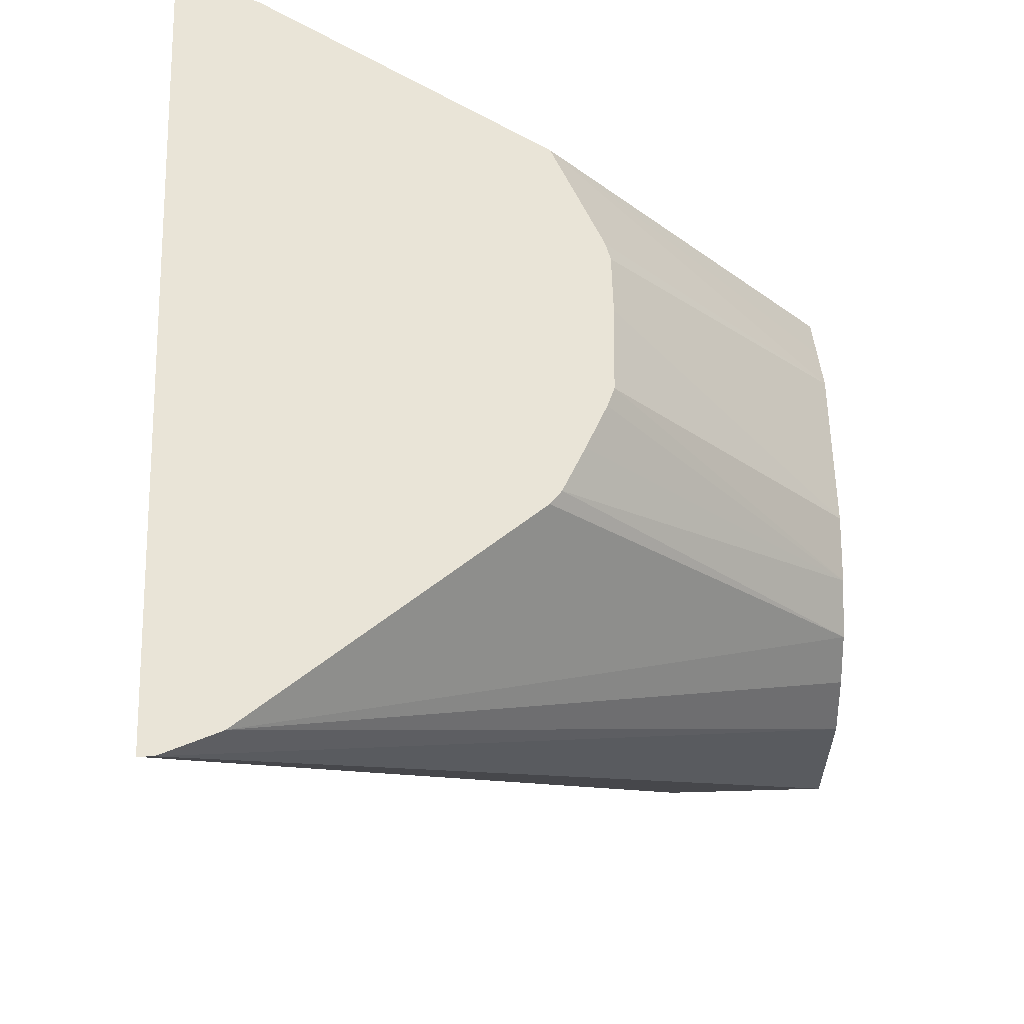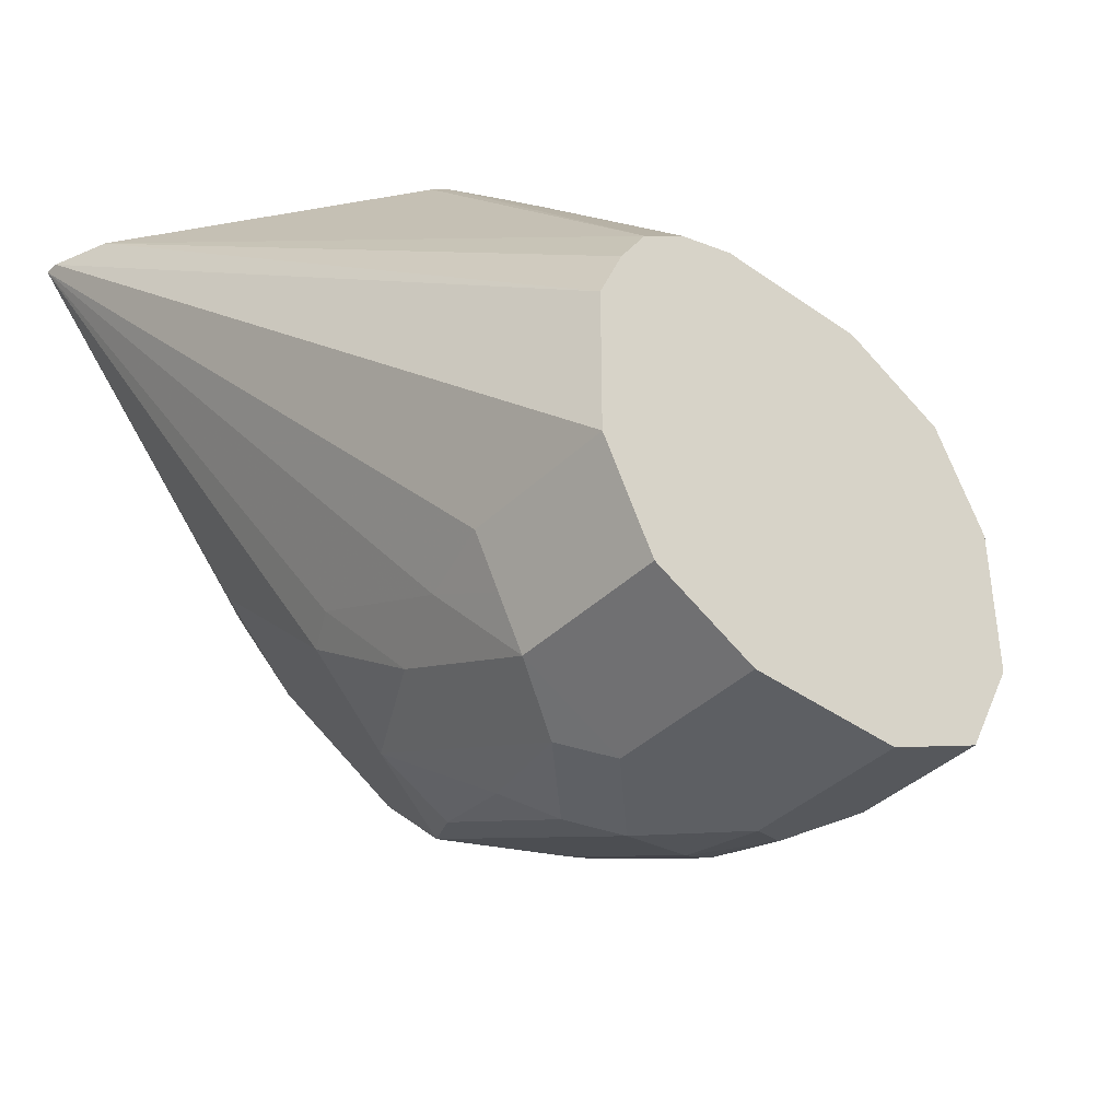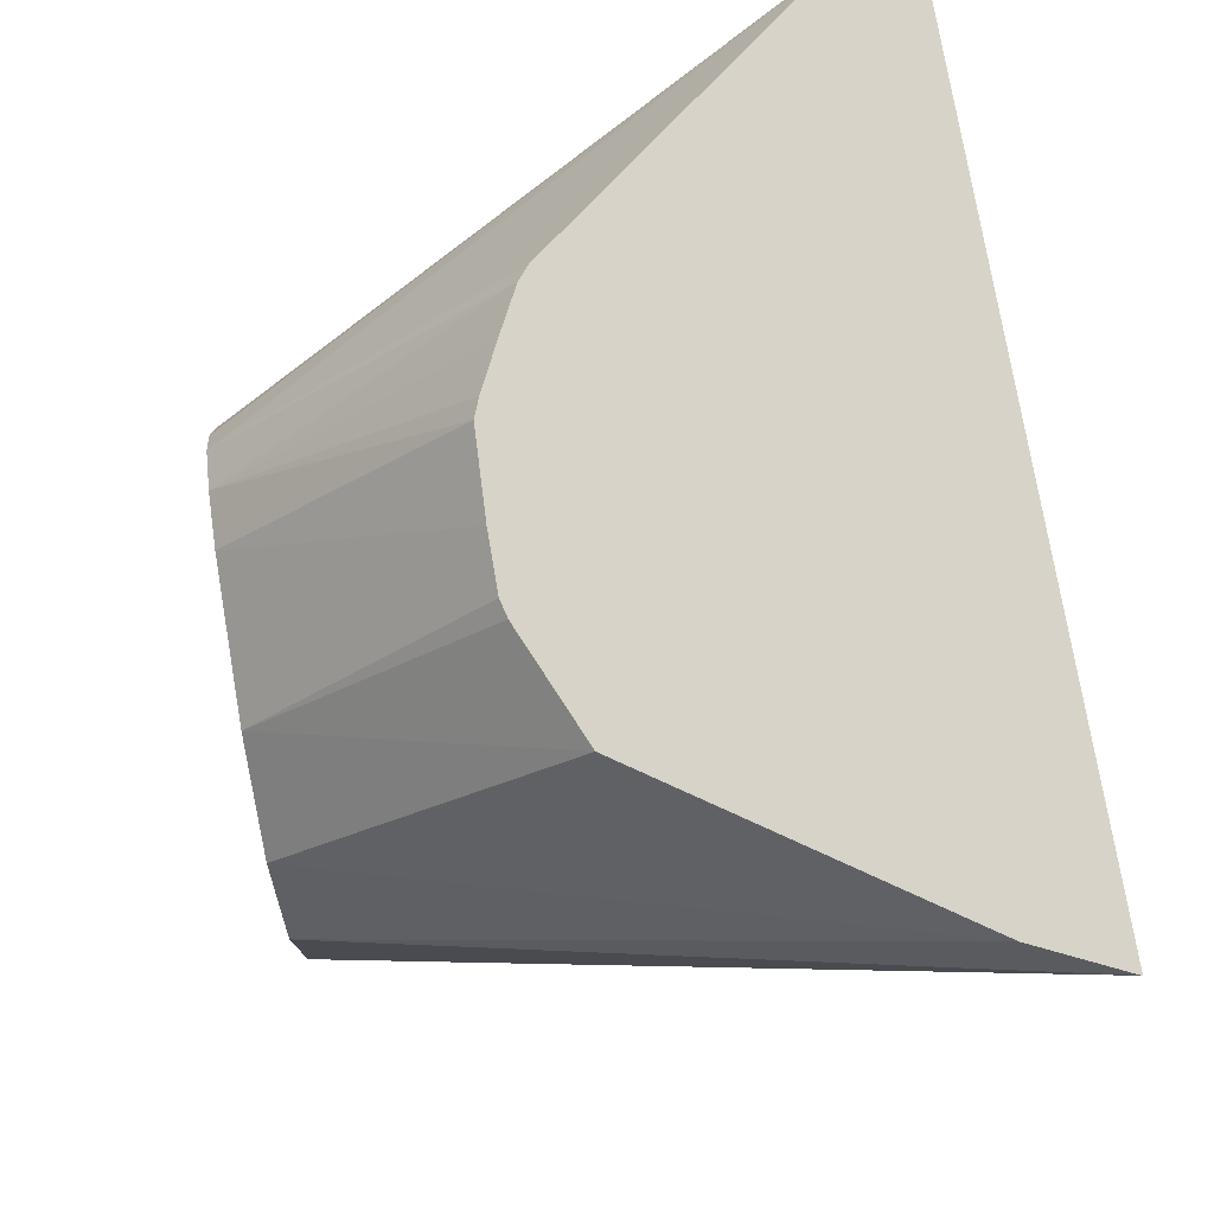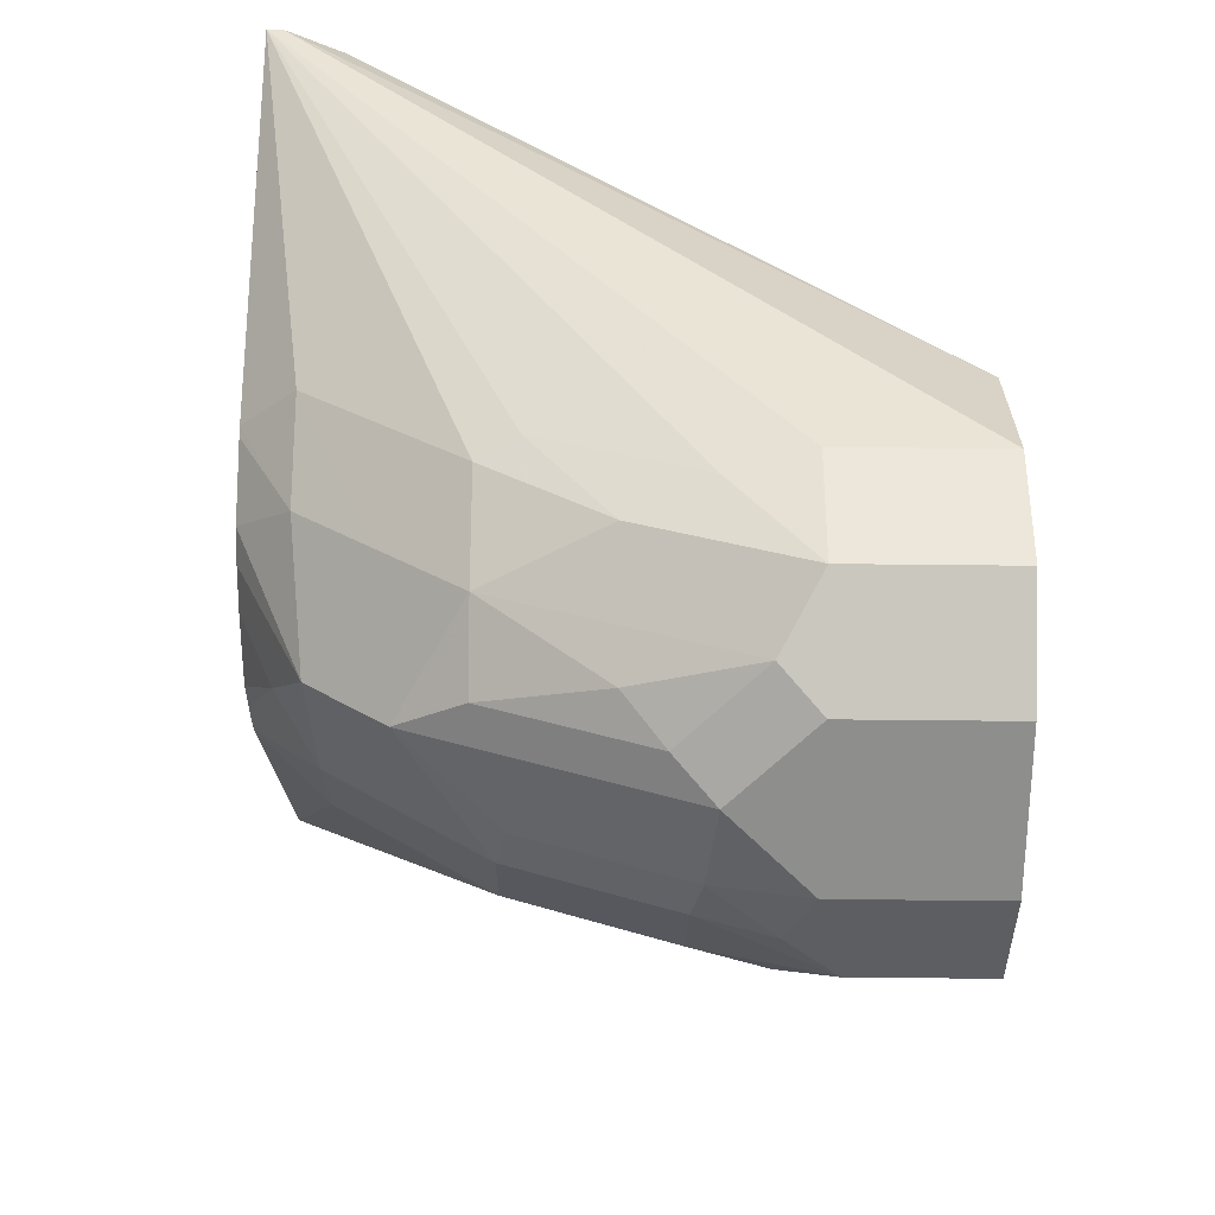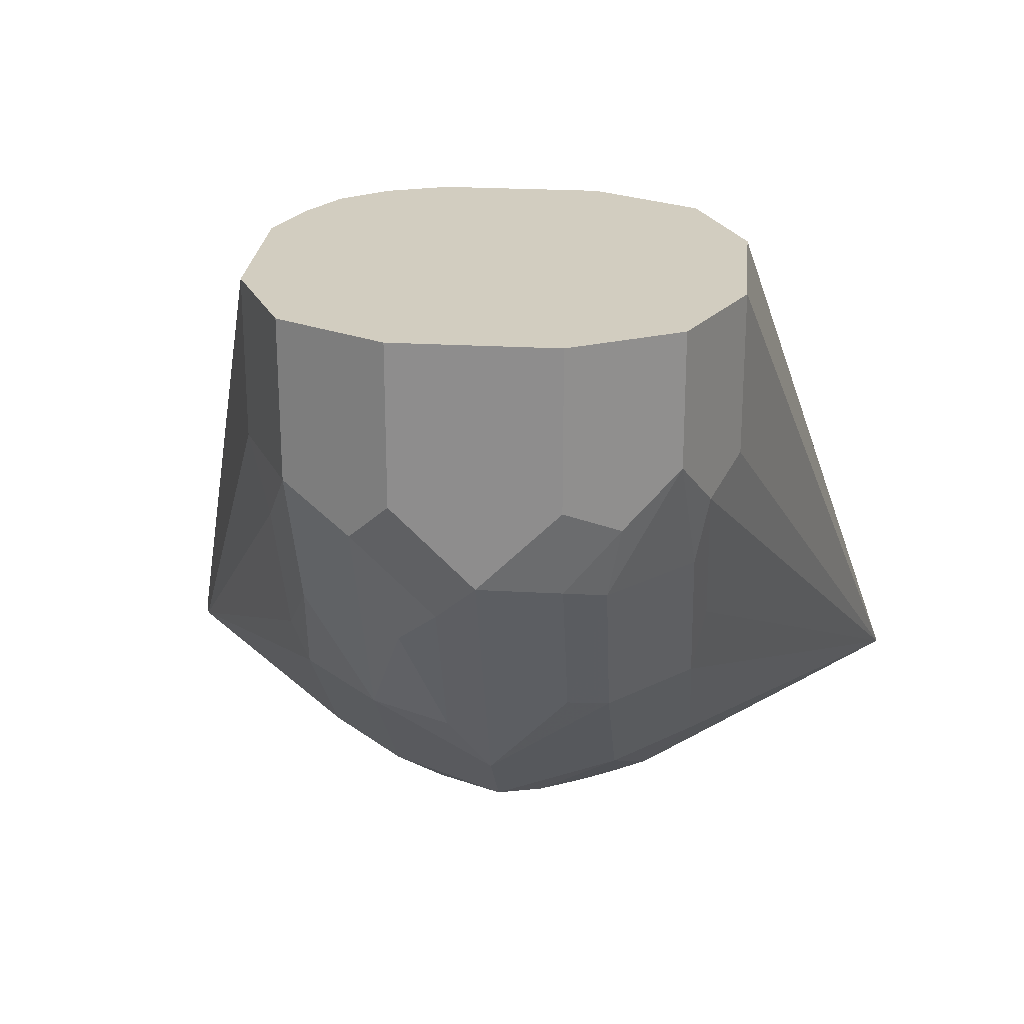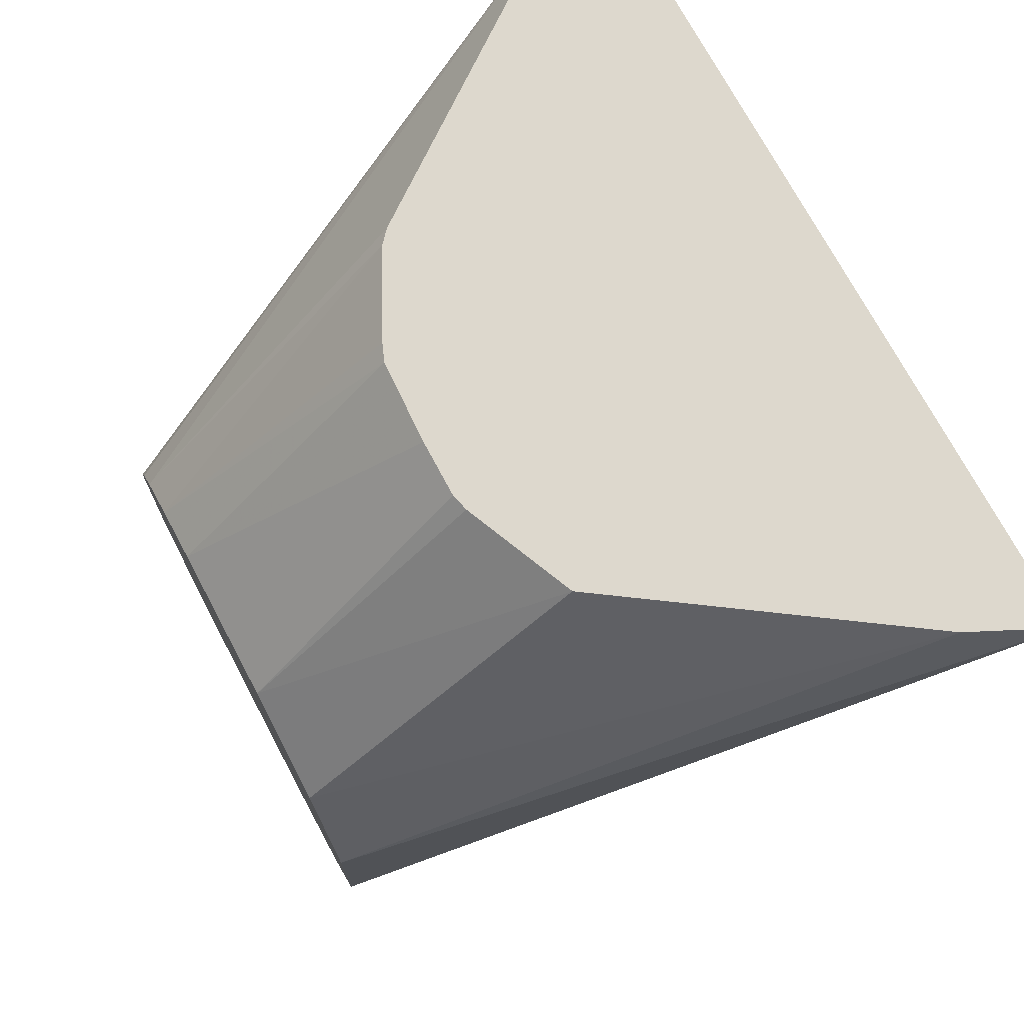
<metadata>
{"format":"obj","ext":"obj","renderer":"f3d","projection":"perspective","resolution":1024,"background":"white","views":[{"elev":60.9,"azim":-91.7,"up":"+Y"},{"elev":-40.3,"azim":-41.0,"up":"+Y"},{"elev":76.6,"azim":80.2,"up":"+Y"},{"elev":-64.8,"azim":-90.6,"up":"+Y"},{"elev":24.5,"azim":5.3,"up":"+Z"},{"elev":72.2,"azim":62.0,"up":"+Y"}]}
</metadata>
<code>
v -0.1874 -0.4823 -0.1813
v -0.06645 -0.6217 -0.1813
v -0.08726 -0.6371 -0.1571
v -0.08726 -0.7069 -0.08726
v -0.09599 -0.7026 -0.06981
v -0.09599 -0.7375 -5.1e-07
v -0.1047 -0.7331 0.03489
v -0.1874 -0.4823 -0.1745
v 0.1874 -0.4823 -0.1813
v -0.06308 -0.625 -0.1813
v -0.05236 -0.672 -0.1571
v -0.05236 -0.7069 -0.1222
v -0.05236 -0.7418 -0.08726
v -0.08142 -0.7447 -0.03492
v -0.08142 -0.7796 0.03489
v -0.09309 -0.7563 0.03489
v -0.1047 -0.7331 0.1048
v -0.1777 -0.4823 -0.1488
v -0.1047 -0.6633 0.1048
v 0.1874 -0.4823 -0.181
v 0.1047 -0.7331 0.03489
v 0.09309 -0.7563 0.02327
v 0.09309 -0.7214 -0.04654
v 0.08726 -0.7156 -0.07852
v 0.08726 -0.6458 -0.1484
v 0.06979 -0.6284 -0.1745
v 0.06532 -0.6239 -0.1813
v -0.0349 -0.6467 -0.1813
v 0 -0.7098 -0.1513
v 0 -0.7447 -0.1164
v -0.01743 -0.7593 -0.08726
v -0.0349 -0.7811 -0.03492
v -0.05236 -0.7767 -0.01747
v -0.05236 -0.7942 0.01745
v -0.0349 -0.8029 0.03489
v -0.08142 -0.7796 0.1048
v -0.09309 -0.7563 0.1048
v -0.09386 -0.6368 0.1048
v -0.08142 -0.6167 0.1048
v -0.08608 -0.4823 -0.02615
v 0.17 -0.4823 -0.1442
v 0.1047 -0.6633 0.1048
v 0.1047 -0.7331 0.1048
v 0.08722 -0.7681 0.1048
v 0.08142 -0.7796 0.04654
v 0.08726 -0.7505 -0.008737
v 0.09309 -0.7563 0.1048
v 0.05236 -0.7505 -0.07852
v 0.05236 -0.7156 -0.1134
v 0.05236 -0.6807 -0.1484
v 0.01743 -0.6807 -0.1658
v 0.04965 -0.6351 -0.1813
v -0.02011 -0.6499 -0.1813
v 0 -0.6499 -0.1813
v 0.0349 -0.7593 -0.07418
v 0 -0.7913 -0.0233
v -0.01743 -0.7942 -0.01747
v 0 -0.8029 -5.1e-07
v -0.0349 -0.8029 0.1048
v -0.06106 -0.6022 0.1048
v -0.08036 -0.4823 -0.02114
v 0.08506 -0.4823 -0.01966
v 0.08142 -0.6167 0.1048
v 0.08142 -0.7796 0.1048
v 0.0699 -0.7854 0.1048
v 0.05816 -0.7913 0.02327
v 0.05236 -0.7854 -0.008737
v 0.0349 -0.6446 -0.1813
v 0.0349 -0.7942 -0.004369
v 0.0349 -0.8029 0.03489
v 0.0349 -0.8029 0.1048
v -0.06113 -0.4823 -0.01112
v -0.0349 -0.5935 0.1048
v -0.03409 -0.4823 0.001596
v -0.04212 -0.4823 -0.001625
v 0.03618 -0.4823 0.001288
v 0.0349 -0.5935 0.1048
v 0.05823 -0.6051 0.1048
v 0.003192 -0.4823 0.00322
v 0.02844 -0.4823 0.00322
f 29 53 54
f 25 49 50
f 26 50 27
f 27 50 51
f 27 51 52
f 28 53 29
f 25 50 26
f 29 49 30
f 29 51 50
f 29 50 49
f 30 49 48
f 30 48 55
f 30 55 56
f 24 49 25
f 30 56 31
f 31 56 57
f 29 54 51
f 24 48 49
f 20 42 43
f 24 46 67
f 17 73 60
f 31 57 32
f 17 60 39
f 17 39 38
f 17 38 19
f 18 19 38
f 18 38 39
f 24 67 48
f 18 39 40
f 21 43 47
f 21 47 22
f 22 44 45
f 22 45 46
f 22 46 23
f 22 47 44
f 23 46 24
f 20 41 42
f 32 34 33
f 60 72 61
f 34 57 58
f 58 69 70
f 60 73 74
f 60 74 75
f 60 75 72
f 62 76 77
f 62 77 78
f 62 78 63
f 56 58 57
f 65 70 66
f 66 70 69
f 66 69 67
f 73 77 80
f 73 80 79
f 73 79 74
f 76 80 77
f 17 77 73
f 65 71 70
f 32 57 34
f 56 69 58
f 55 67 69
f 34 58 35
f 35 58 70
f 35 70 71
f 35 71 59
f 39 60 61
f 39 61 40
f 41 62 63
f 55 69 56
f 41 63 42
f 45 65 66
f 45 66 67
f 45 67 46
f 45 64 65
f 48 67 55
f 51 68 52
f 51 54 68
f 44 64 45
f 17 78 77
f 1 10 2
f 17 42 63
f 1 9 27
f 1 27 52
f 1 52 68
f 1 68 54
f 1 54 53
f 1 53 28
f 1 28 10
f 2 10 11
f 2 11 3
f 3 11 12
f 3 12 4
f 4 12 13
f 4 13 14
f 4 14 5
f 5 14 15
f 1 20 9
f 1 41 20
f 1 62 41
f 1 76 62
f 1 2 3
f 1 3 4
f 1 4 5
f 1 5 6
f 1 6 7
f 1 7 17
f 1 17 8
f 5 15 6
f 1 8 18
f 1 40 61
f 1 61 72
f 1 72 75
f 17 63 78
f 1 74 79
f 1 79 80
f 1 80 76
f 1 18 40
f 6 15 16
f 1 75 74
f 7 16 37
f 14 33 15
f 15 33 34
f 15 34 35
f 15 35 59
f 15 59 36
f 15 36 37
f 15 37 16
f 13 33 14
f 17 37 36
f 17 71 65
f 17 65 64
f 17 64 44
f 17 44 47
f 17 47 43
f 17 43 42
f 6 16 7
f 17 36 59
f 13 32 33
f 17 59 71
f 13 30 31
f 7 37 17
f 13 31 32
f 8 17 19
f 8 19 18
f 9 20 43
f 9 21 22
f 9 22 23
f 9 23 24
f 9 43 21
f 9 25 26
f 9 26 27
f 12 30 13
f 10 28 11
f 11 28 29
f 11 29 12
f 9 24 25
f 12 29 30

</code>
